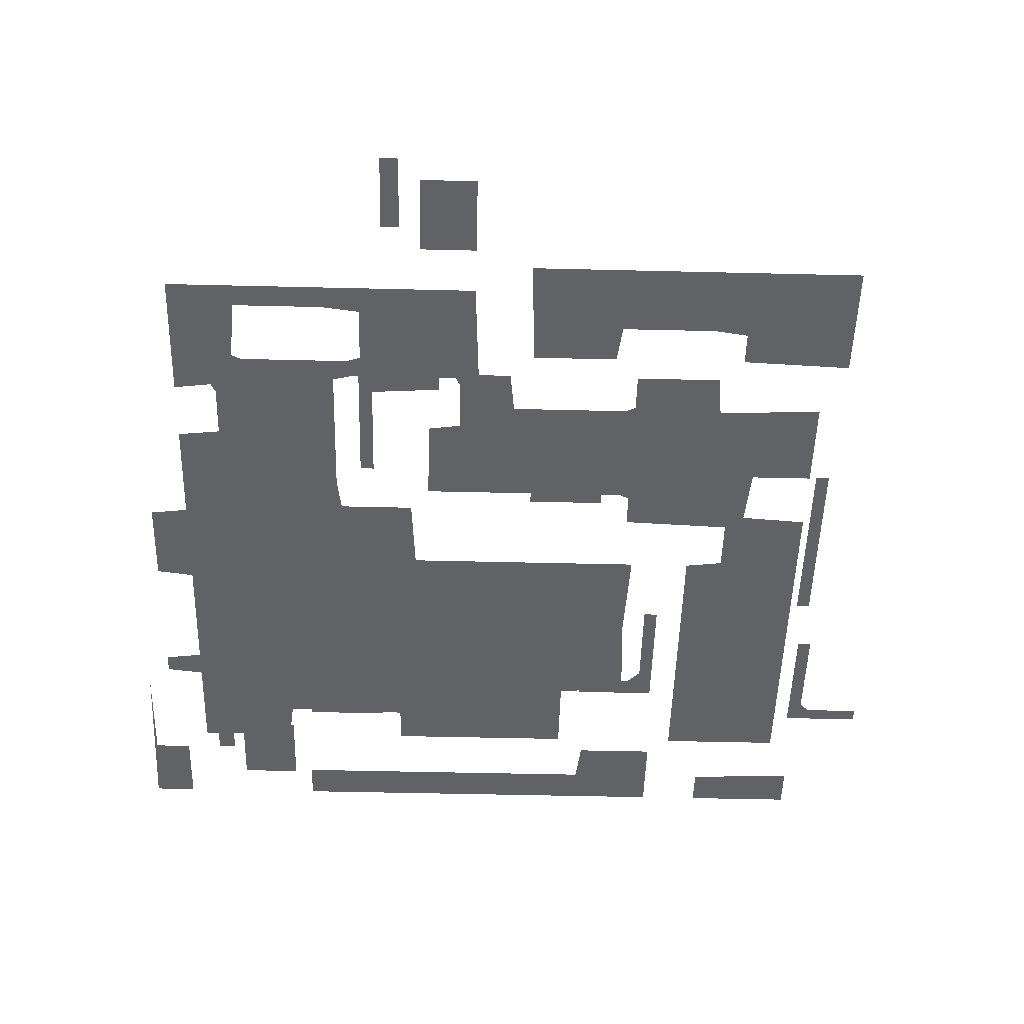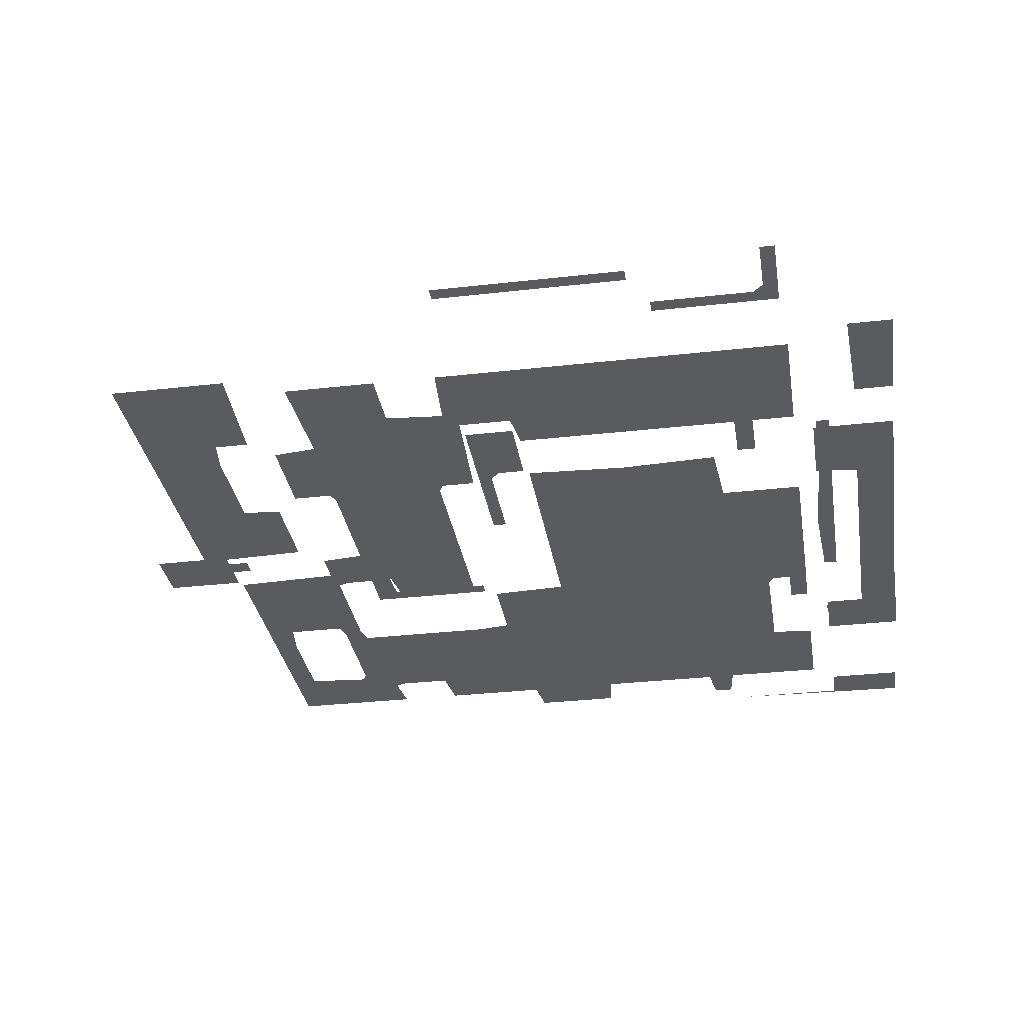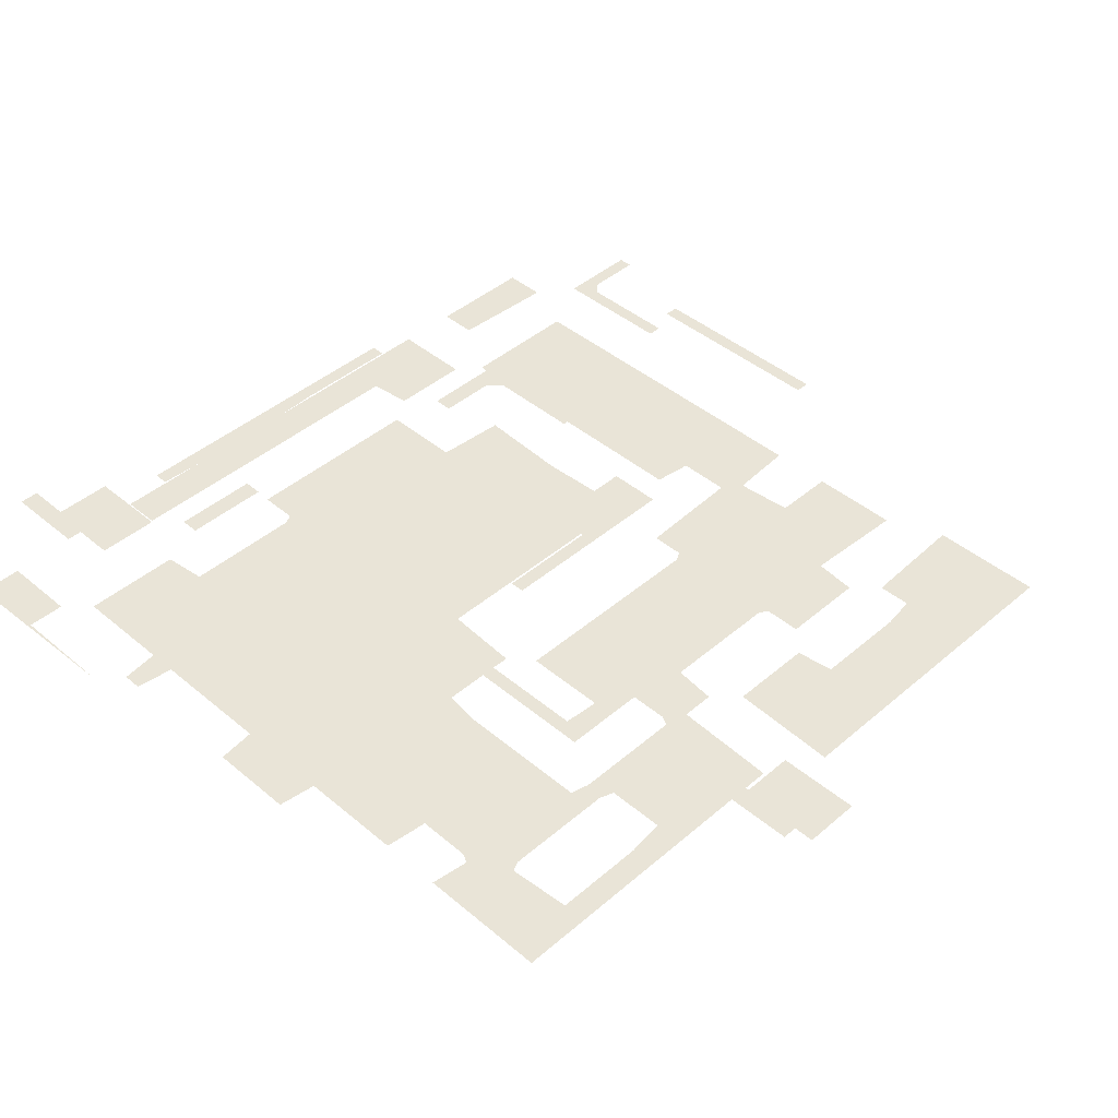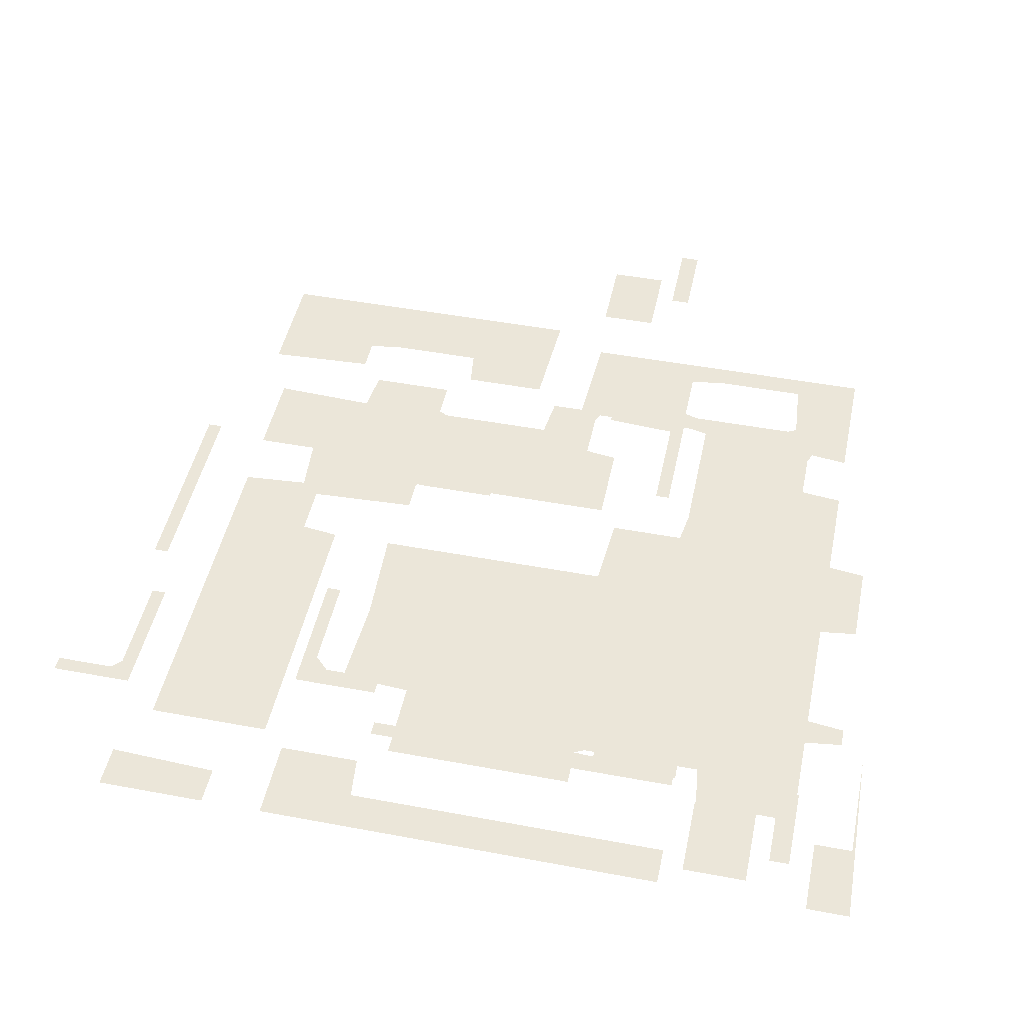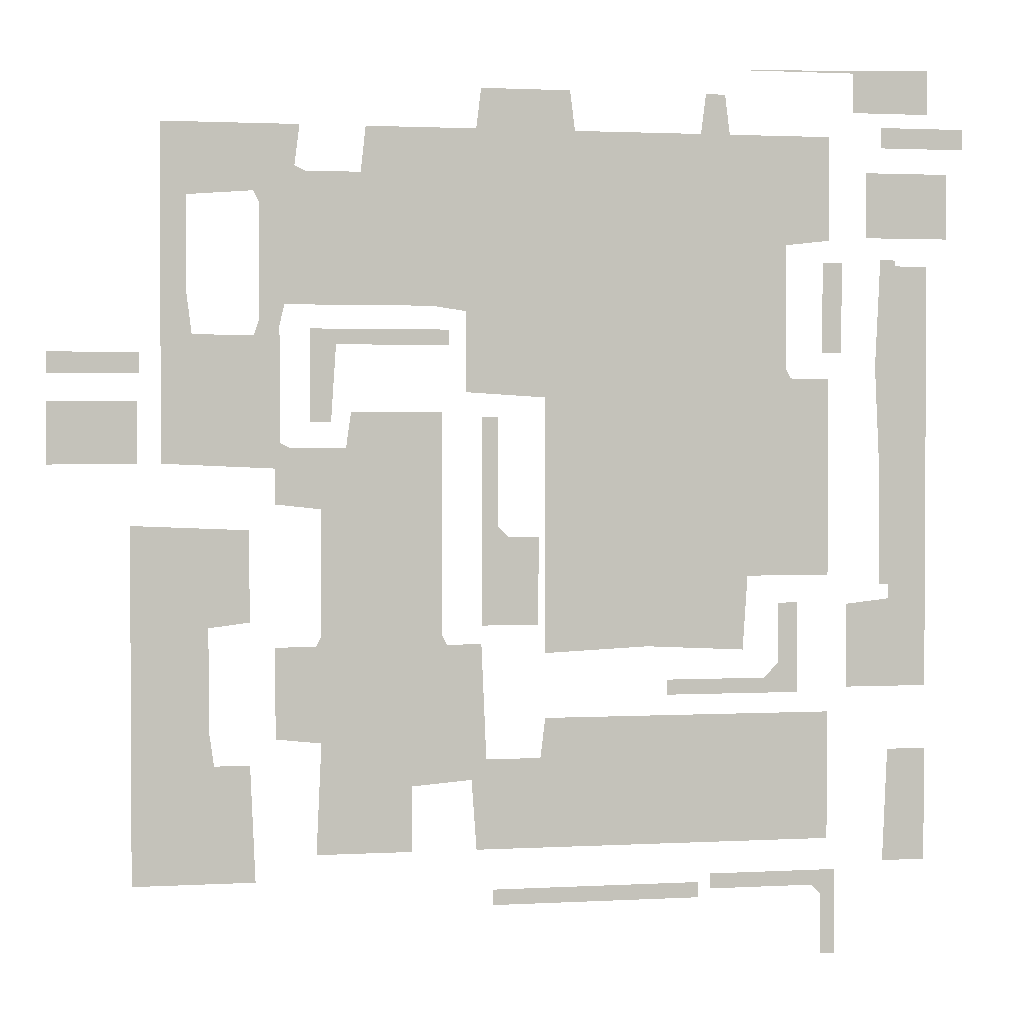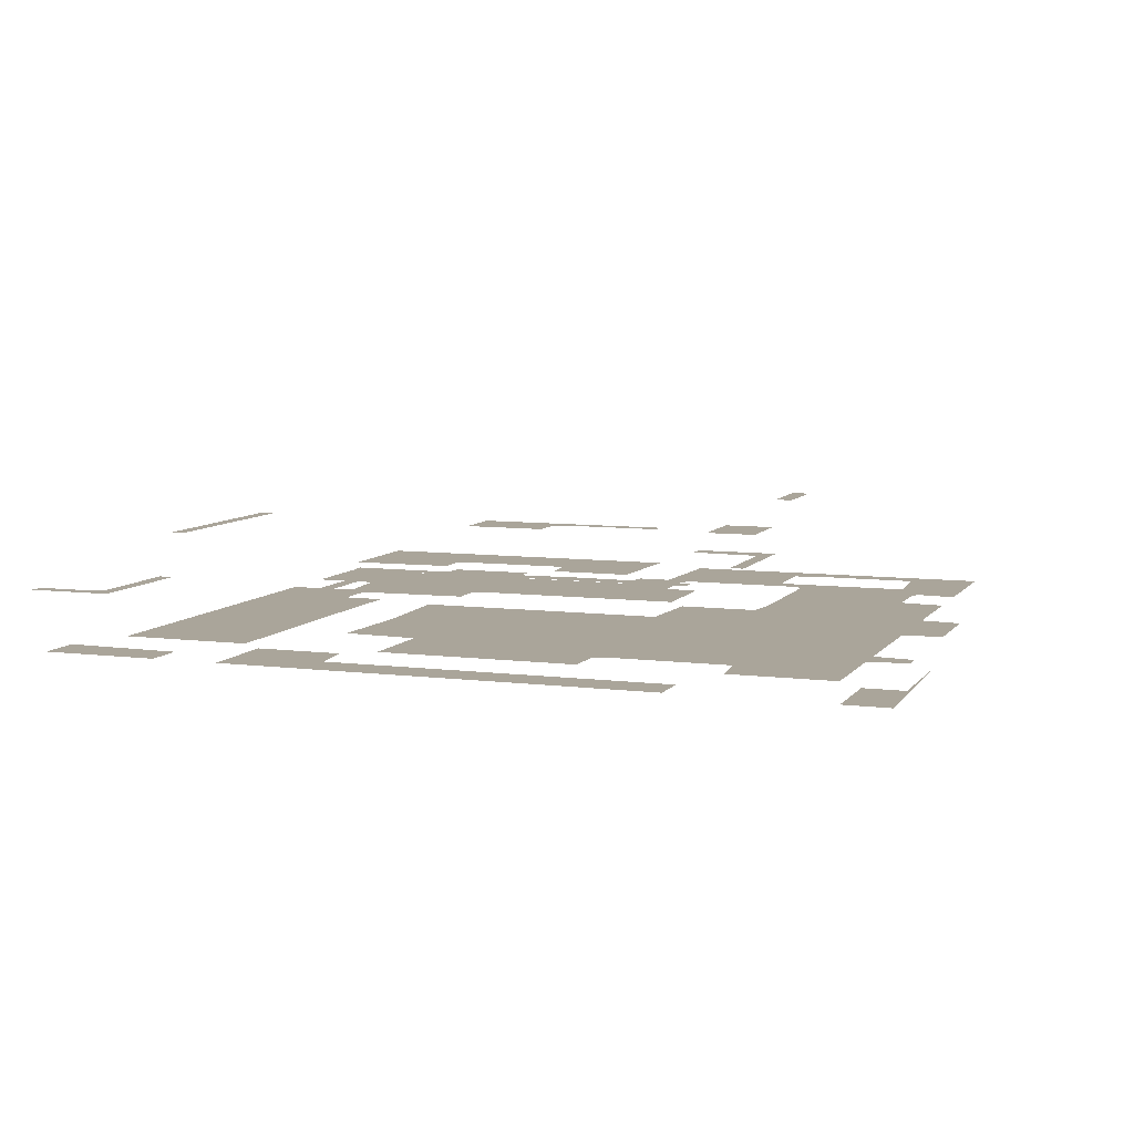
<metadata>
{"format":"obj","ext":"obj","renderer":"f3d","projection":"perspective","resolution":1024,"background":"white","views":[{"elev":-50.6,"azim":88.5,"up":"+Y"},{"elev":-32.1,"azim":-170.9,"up":"+Y"},{"elev":43.3,"azim":44.7,"up":"+Y"},{"elev":47.5,"azim":-78.1,"up":"+Y"},{"elev":1.8,"azim":168.4,"up":"+Z"},{"elev":7.6,"azim":-70.0,"up":"+Y"}]}
</metadata>
<code>
o Navmesh_Navmesh.001
v -5.769 0.2 41.82
v -5.769 0.2 39.12
v -0.9694 0.2 39.12
v -0.9694 0.2 41.52
v 5.931 0.2 41.52
v 3.231 0.2 23.52
v 18.23 0.2 21.72
v 23.03 0.2 22.02
v 23.03 0.2 26.82
v 25.13 0.2 27.12
v 25.13 0.2 37.62
v 22.43 0.2 37.62
v 22.13 0.2 40.02
v 16.73 0.2 40.02
v 16.43 0.2 37.62
v 8.631 0.2 37.62
v 8.331 0.2 40.02
v 7.131 0.2 40.02
v 6.831 0.2 37.62
v 0.5306 0.2 37.62
v 0.5306 0.2 31.32
v 3.231 0.2 31.02
v -6.069 5.2 37.62
v -6.069 5.2 36.42
v -0.9694 5.2 36.42
v -0.9694 5.2 37.62
v 33.83 0.2 27.12
v 34.13 0.2 25.92
v 35.33 0.2 26.22
v 35.33 0.2 33.12
v 32.63 0.2 34.92
v 29.33 0.2 34.92
v 29.03 0.2 37.62
v 35.63 0.2 33.72
v 39.53 0.2 33.42
v 39.53 0.2 27.72
v 41.03 0.2 27.42
v 41.03 0.2 37.62
v 32.93 0.2 37.62
v 33.23 0.2 35.22
v -6.069 2.6 35.22
v -6.069 2.6 31.32
v -0.9694 2.6 31.32
v -0.9694 2.6 35.22
v -5.769 0.2 29.82
v -5.769 0.2 23.52
v -5.769 0.2 16.92
v -5.769 0.2 10.62
v -5.769 0.2 4.021
v -0.6694 0.2 4.021
v -0.6694 0.2 9.121
v -3.369 0.2 9.421
v -3.369 0.2 19.62
v -3.369 0.2 29.82
v -1.869 5.2 29.82
v -1.869 5.2 20.22
v -1.869 5.2 10.62
v -0.9694 5.2 10.62
v -0.9694 5.2 17.22
v -0.6694 5.2 23.52
v -0.9694 5.2 29.82
v 0.5306 2.6 29.82
v 0.5306 2.6 24.42
v 1.731 2.6 24.42
v 1.731 2.6 29.82
v 34.13 0.2 19.02
v 33.53 0.2 18.72
v 34.43 0.2 17.52
v 41.03 0.2 17.82
v 39.23 0.2 25.32
v 35.63 0.2 25.32
v 24.53 2.6 25.62
v 24.53 2.6 24.72
v 31.13 2.6 24.72
v 31.43 2.6 20.22
v 32.63 2.6 20.22
v 32.63 2.6 25.62
v 42.53 5.2 24.12
v 42.53 5.2 22.92
v 47.63 5.2 22.92
v 47.63 5.2 24.12
v 2.931 0.2 22.92
v 0.5306 0.2 22.92
v 0.5306 0.2 10.92
v 5.631 0.2 10.92
v 5.931 0.2 6.421
v 11.93 0.2 6.721
v 18.23 0.2 6.421
v 18.23 0.2 14.22
v 42.53 2.6 21.42
v 42.53 2.6 17.82
v 47.63 2.6 17.82
v 47.63 2.6 21.42
v 24.53 0.2 7.621
v 31.73 0.2 7.621
v 31.73 0.2 15.12
v 34.43 0.2 15.42
v 30.23 0.2 18.72
v 29.93 0.2 20.82
v 24.53 0.2 20.82
v 24.53 0.2 14.22
v 19.73 5.2 13.62
v 19.73 5.2 8.521
v 23.03 5.2 8.521
v 23.03 5.2 20.52
v 22.13 5.2 20.52
v 22.13 5.2 14.22
v 21.53 5.2 13.62
v 38.33 0.2 2.221
v 42.83 0.2 1.921
v 42.83 0.2 8.221
v 42.83 0.2 14.22
v 35.93 0.2 13.92
v 35.93 0.2 8.521
v 38.33 0.2 8.221
v 3.231 2.6 9.421
v 3.231 2.6 4.021
v 11.33 2.6 4.021
v 11.33 2.6 4.921
v 5.331 2.6 4.921
v 4.431 2.6 5.821
v 4.431 2.6 9.421
v 21.83 0.2 0.121
v 22.73 0.2 -1.079
v 26.33 0.2 -1.379
v 26.33 0.2 -5.279
v 32.03 0.2 -5.279
v 31.73 0.2 1.321
v 34.43 0.2 1.621
v 34.43 0.2 7.021
v 32.03 0.2 7.021
v 24.23 0.2 7.021
v 22.13 0.2 7.021
v 18.53 0.2 0.121
v 18.23 0.2 2.521
v 9.231 0.2 2.521
v 0.5306 0.2 2.521
v 0.5306 0.2 -5.279
v 11.33 0.2 -5.279
v 22.43 0.2 -5.279
v 38.03 0.2 0.121
v 35.93 0.2 0.121
v 35.63 0.2 -6.779
v 42.83 0.2 -6.779
v -5.769 0.2 0.121
v -5.769 0.2 -6.779
v -3.069 0.2 -6.779
v -3.369 0.2 0.121
v 0.8306 2.6 -6.779
v 0.8306 2.6 -11.88
v 1.731 2.6 -11.88
v 1.731 2.6 -8.279
v 2.331 2.6 -7.679
v 8.631 2.6 -7.679
v 8.631 2.6 -6.779
v 10.13 5.2 -6.779
v 10.13 5.2 -7.679
v 16.13 5.2 -7.679
v 22.43 5.2 -7.679
v 22.43 5.2 -6.779
v 16.13 5.2 -6.779
f 1 5 4
f 1 4 2
f 2 4 3
f 19 18 16
f 16 18 17
f 22 19 16
f 9 15 12
f 12 15 13
f 13 15 14
f 9 7 15
f 15 7 16
f 16 7 22
f 22 7 6
f 9 8 7
f 19 22 20
f 20 22 21
f 9 12 10
f 10 12 11
f 26 25 23
f 23 25 24
f 30 29 27
f 27 29 28
f 10 11 32
f 32 11 33
f 27 10 30
f 30 10 31
f 31 10 32
f 34 30 40
f 40 30 31
f 38 37 35
f 35 37 36
f 38 35 39
f 39 35 34
f 39 34 40
f 44 43 41
f 41 43 42
f 49 52 50
f 50 52 51
f 47 46 53
f 52 49 48
f 53 46 54
f 54 46 45
f 53 52 47
f 47 52 48
f 59 56 60
f 60 56 61
f 61 56 55
f 56 59 57
f 57 59 58
f 65 64 62
f 62 64 63
f 68 67 66
f 66 28 71
f 71 28 29
f 69 70 37
f 37 70 36
f 71 70 66
f 66 70 68
f 68 70 69
f 77 76 74
f 74 76 75
f 77 74 72
f 72 74 73
f 81 80 78
f 78 80 79
f 87 86 85
f 89 88 87
f 85 84 82
f 82 84 83
f 7 89 6
f 6 89 82
f 82 89 85
f 85 89 87
f 93 92 90
f 90 92 91
f 96 98 97
f 97 98 68
f 68 98 67
f 96 101 98
f 98 101 100
f 94 101 95
f 95 101 96
f 100 99 98
f 104 103 108
f 108 103 102
f 104 107 105
f 105 107 106
f 104 108 107
f 112 111 113
f 113 111 115
f 113 115 114
f 115 111 109
f 109 111 110
f 117 116 121
f 121 116 122
f 117 120 118
f 118 120 119
f 117 121 120
f 125 124 123
f 128 131 129
f 129 131 130
f 123 133 132
f 95 131 128
f 128 127 125
f 125 127 126
f 128 125 95
f 95 125 94
f 94 125 132
f 132 125 123
f 140 139 124
f 124 139 123
f 123 139 134
f 139 136 134
f 134 136 135
f 139 138 136
f 136 138 137
f 141 109 110
f 143 142 141
f 110 144 141
f 141 144 143
f 145 148 146
f 146 148 147
f 149 152 150
f 150 152 151
f 149 155 153
f 153 155 154
f 153 152 149
f 161 158 156
f 156 158 157
f 161 160 158
f 158 160 159

</code>
